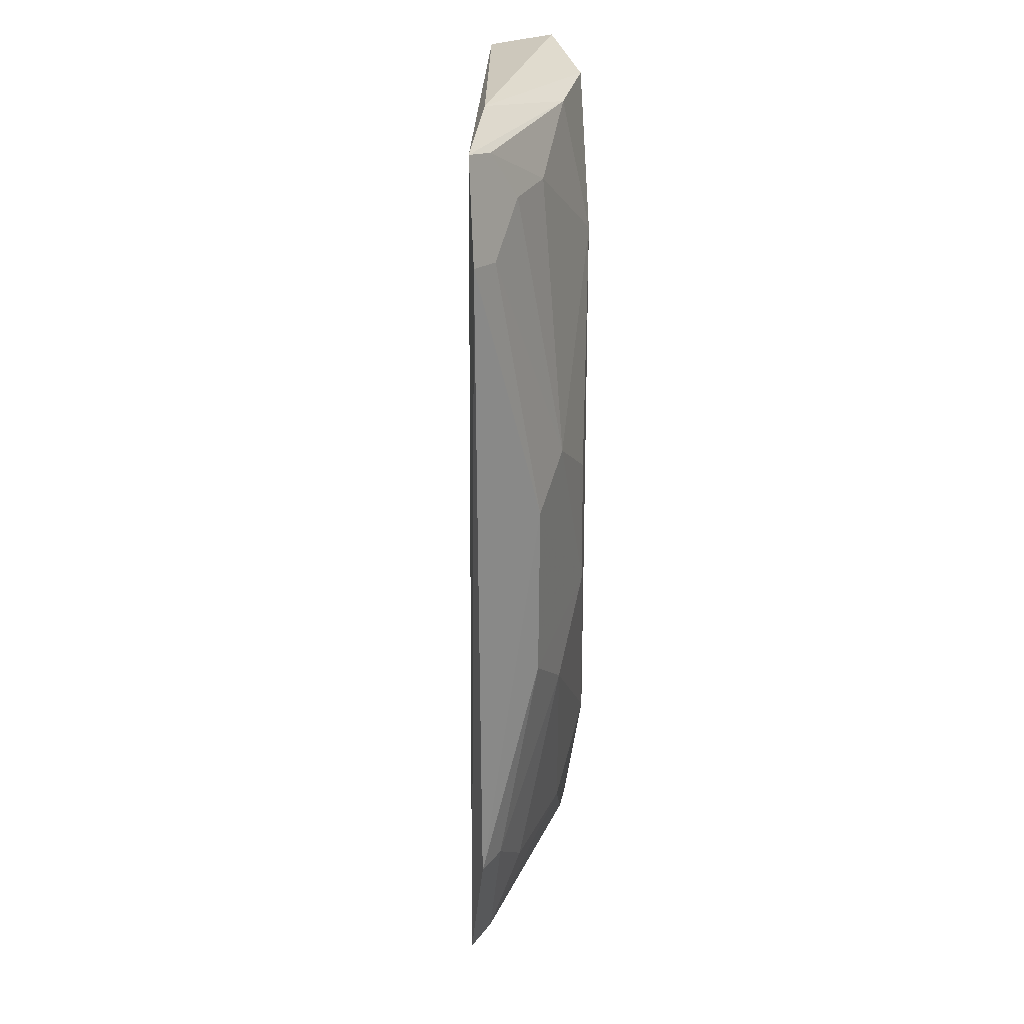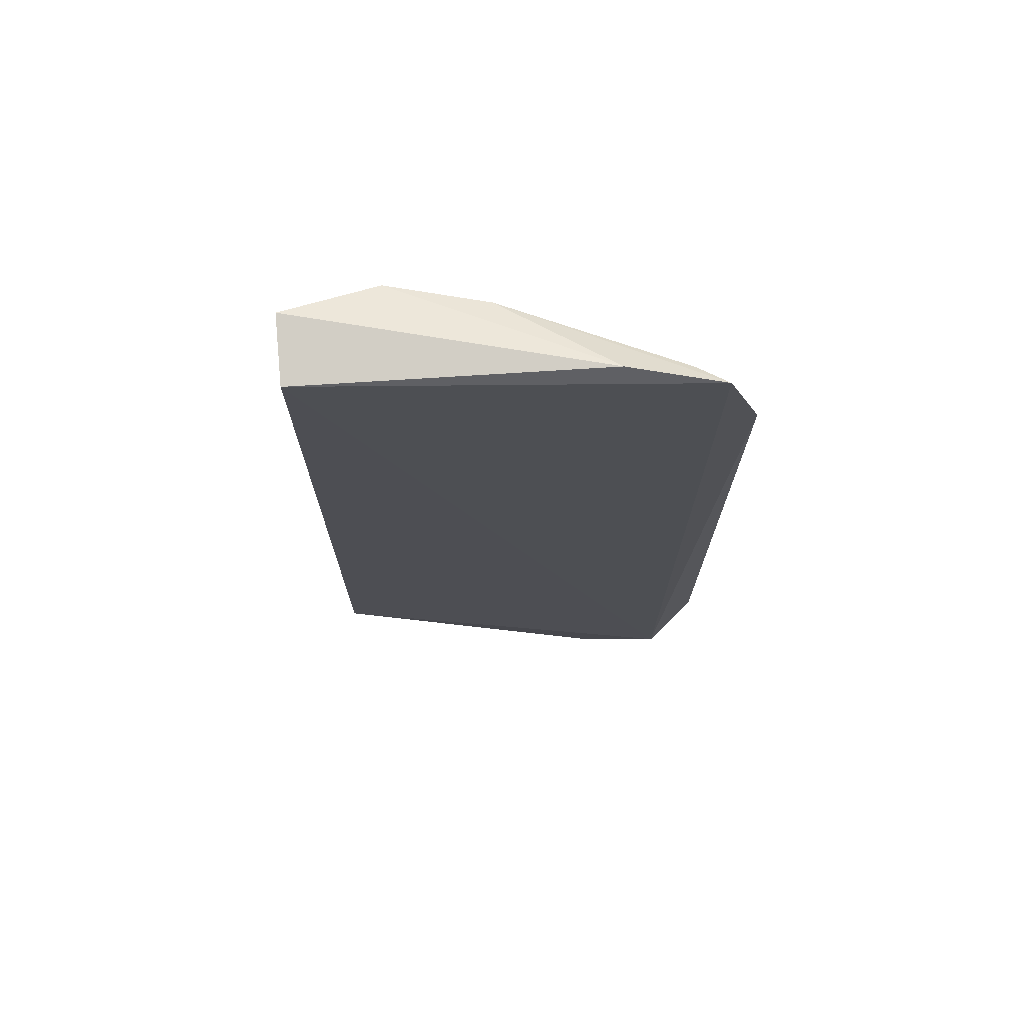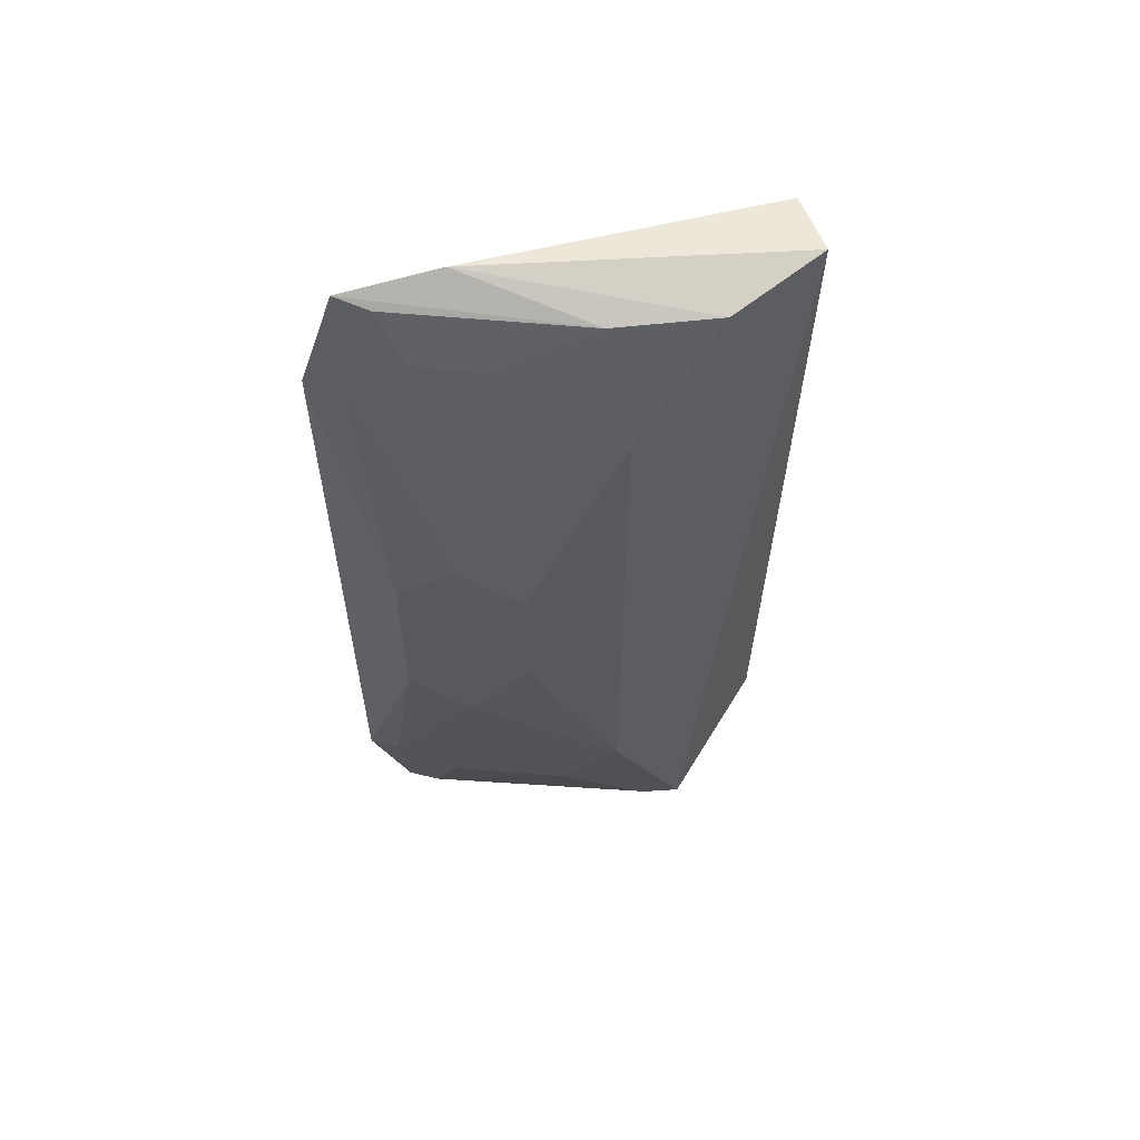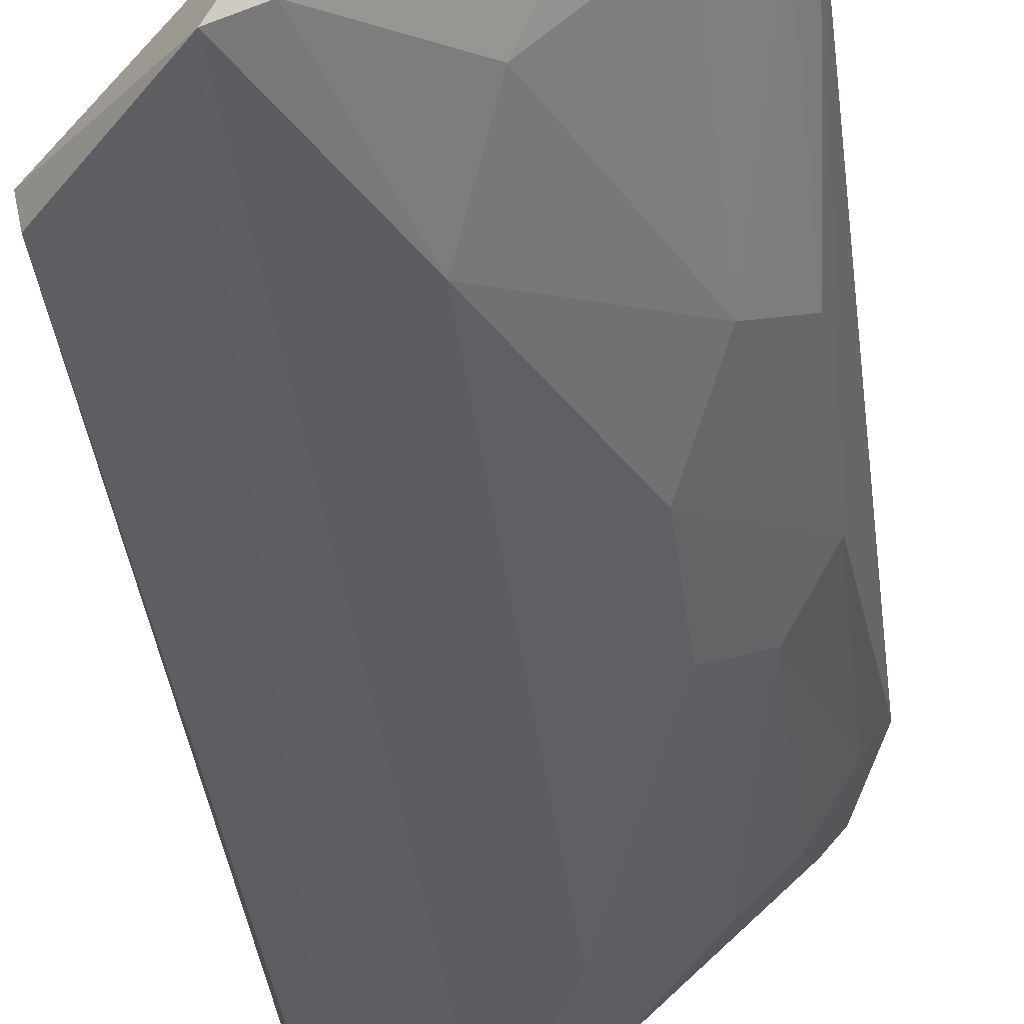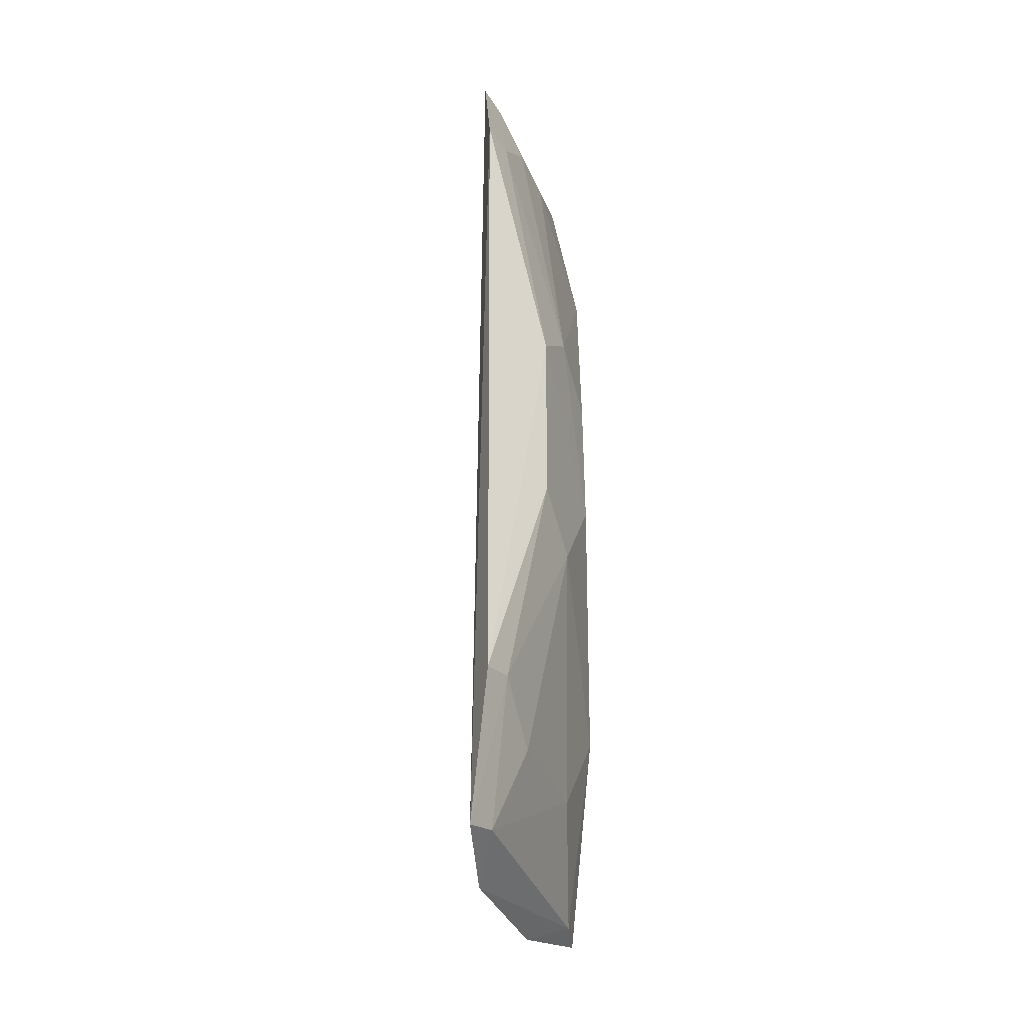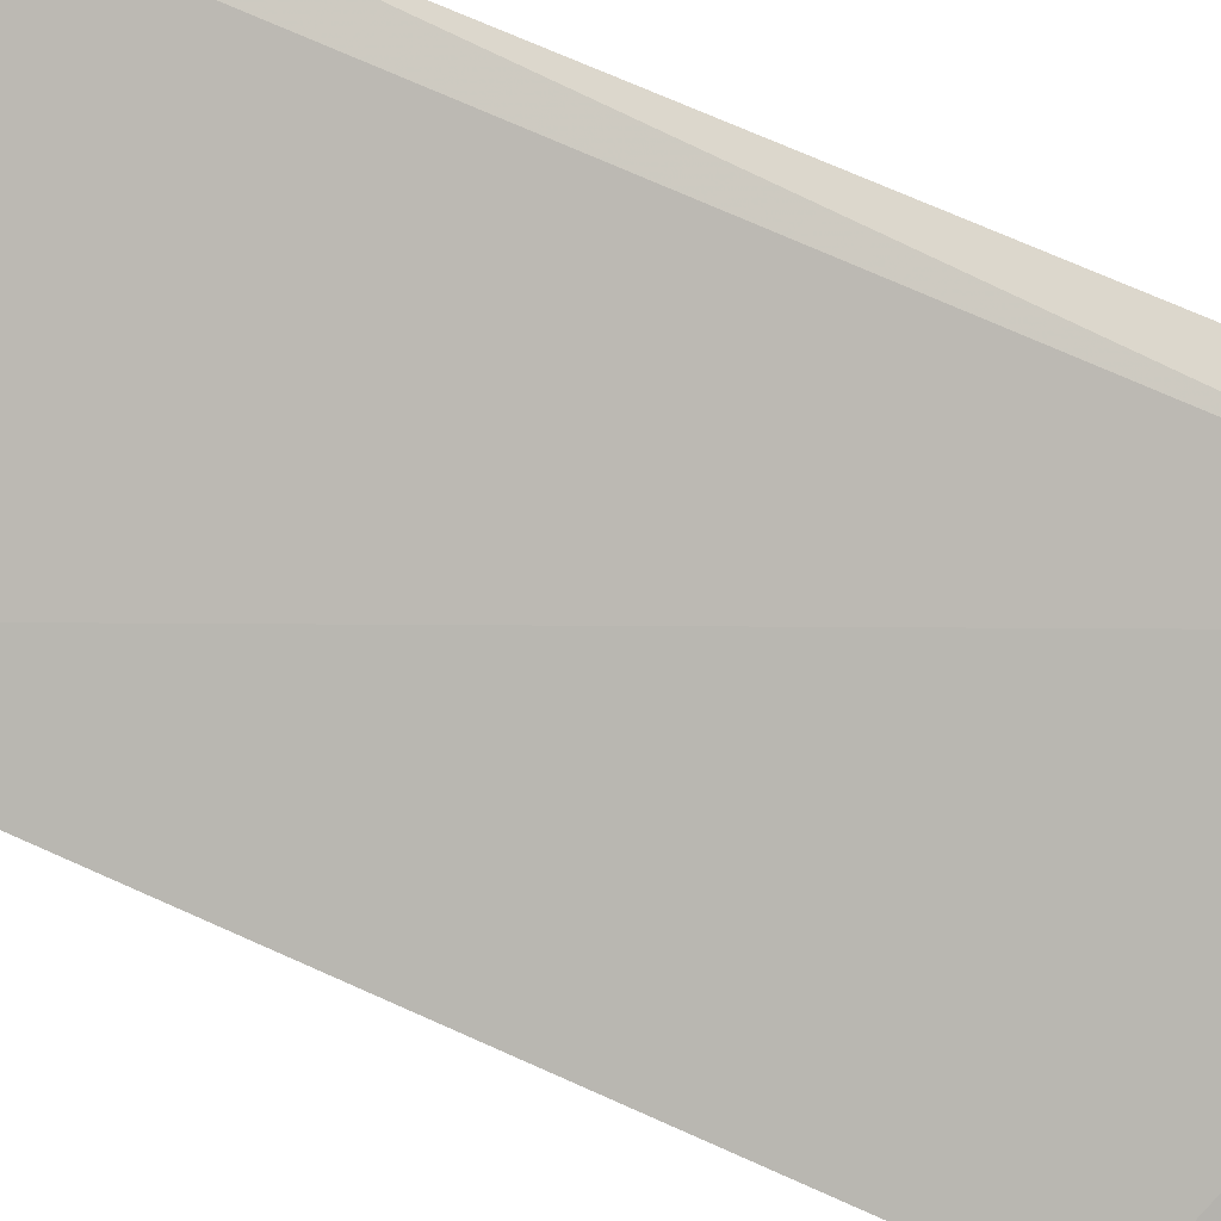
<metadata>
{"format":"obj","ext":"obj","renderer":"f3d","projection":"perspective","resolution":1024,"background":"white","views":[{"elev":27.6,"azim":67.9,"up":"+Y"},{"elev":72.6,"azim":-25.5,"up":"+Y"},{"elev":59.7,"azim":141.2,"up":"+Y"},{"elev":-40.5,"azim":7.3,"up":"+Z"},{"elev":-34.0,"azim":65.4,"up":"+Y"},{"elev":70.7,"azim":-65.8,"up":"+Z"}]}
</metadata>
<code>
v 0.1098 0.03444 0.0212
v 0.1125 -0.02658 0.02168
v 0.1043 0.005481 0.009405
v 0.08399 0.03575 0.003801
v 0.0822 -0.02718 0.008399
v 0.09148 0.03432 0.004418
v 0.1111 0.005545 0.01606
v 0.1093 -0.0374 0.02152
v 0.08221 0.03496 0.00856
v 0.1042 0.03013 0.01307
v 0.1035 0.03594 0.01749
v 0.09123 -0.0374 0.004779
v 0.1125 0.02695 0.02191
v 0.1077 -0.01214 0.01277
v 0.08273 -0.02733 0.005961
v 0.09787 0.03402 0.008743
v 0.1079 0.008973 0.01284
v 0.09771 -0.02283 0.006047
v 0.1031 -0.03911 0.01804
v 0.1076 0.03011 0.01654
v 0.1111 -0.008664 0.01613
v 0.1076 -0.02988 0.01629
v 0.09757 0.02331 0.006195
v 0.1043 -0.005148 0.009295
v 0.09382 -0.03698 0.006353
v 0.09497 -0.03894 0.01049
v 0.1109 0.0266 0.01962
v 0.1083 0.03392 0.01896
v 0.1112 -0.02618 0.01954
v 0.1008 -0.02987 0.009781
v 0.1079 -0.0368 0.01921
f 9 8 1
f 9 5 8
f 11 6 4
f 11 9 1
f 11 4 9
f 12 4 6
f 13 2 7
f 13 8 2
f 13 1 8
f 15 9 4
f 15 5 9
f 15 12 5
f 15 4 12
f 16 11 1
f 16 6 11
f 18 12 6
f 19 8 5
f 20 17 10
f 21 7 2
f 23 16 10
f 23 6 16
f 23 18 6
f 23 17 3
f 23 10 17
f 24 3 17
f 24 14 18
f 24 23 3
f 24 18 23
f 24 17 7
f 24 21 14
f 24 7 21
f 25 12 18
f 26 19 5
f 26 5 12
f 26 25 19
f 26 12 25
f 27 1 13
f 27 13 7
f 27 7 17
f 27 17 20
f 28 16 1
f 28 27 20
f 28 1 27
f 28 20 10
f 28 10 16
f 29 2 8
f 29 21 2
f 29 22 14
f 29 14 21
f 30 18 14
f 30 14 22
f 30 25 18
f 31 8 19
f 31 19 25
f 31 29 8
f 31 22 29
f 31 30 22
f 31 25 30

</code>
